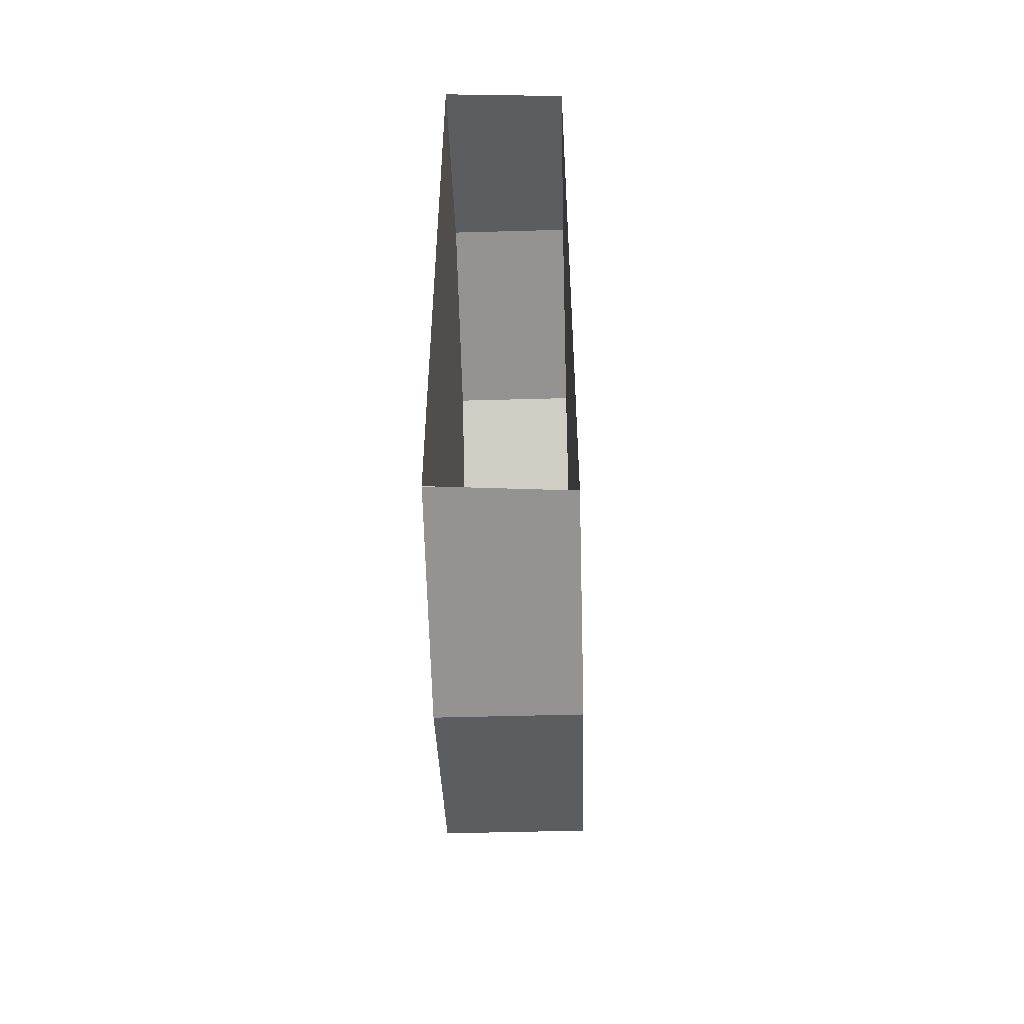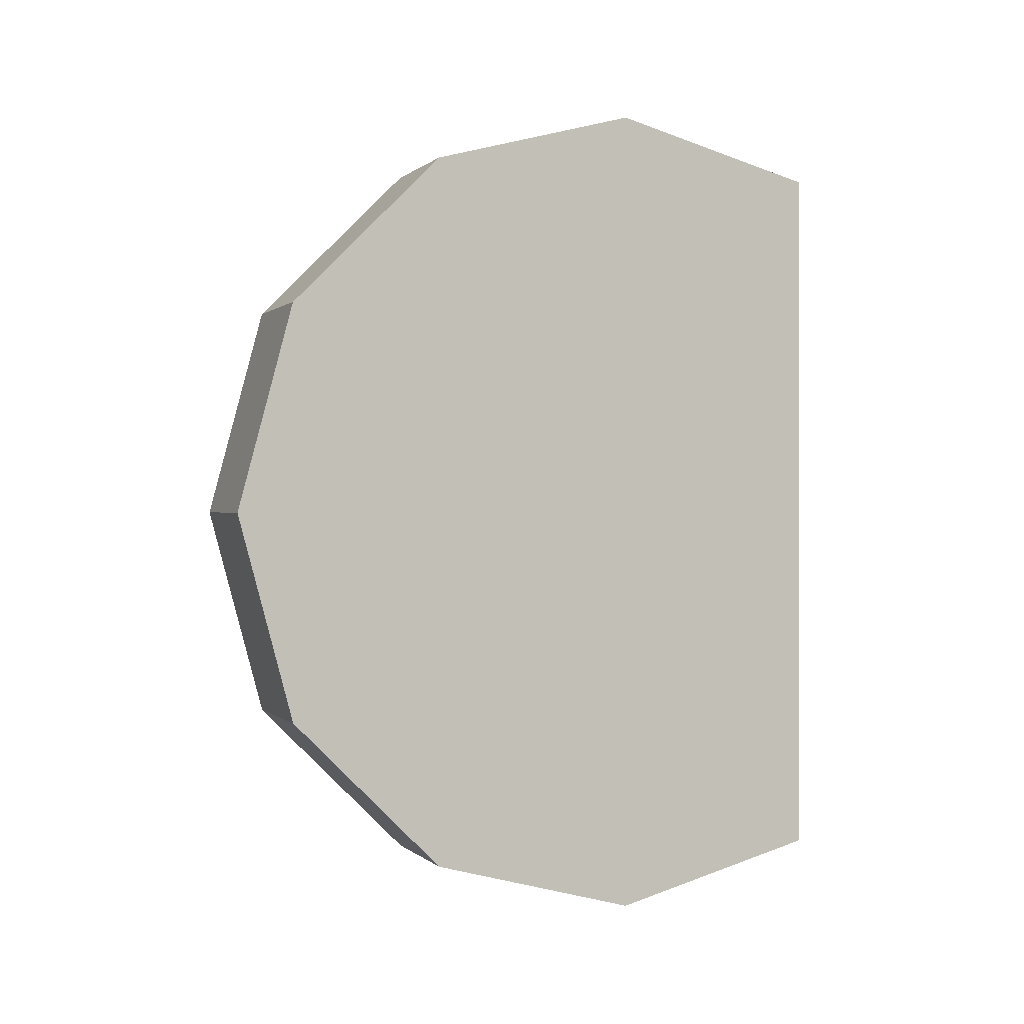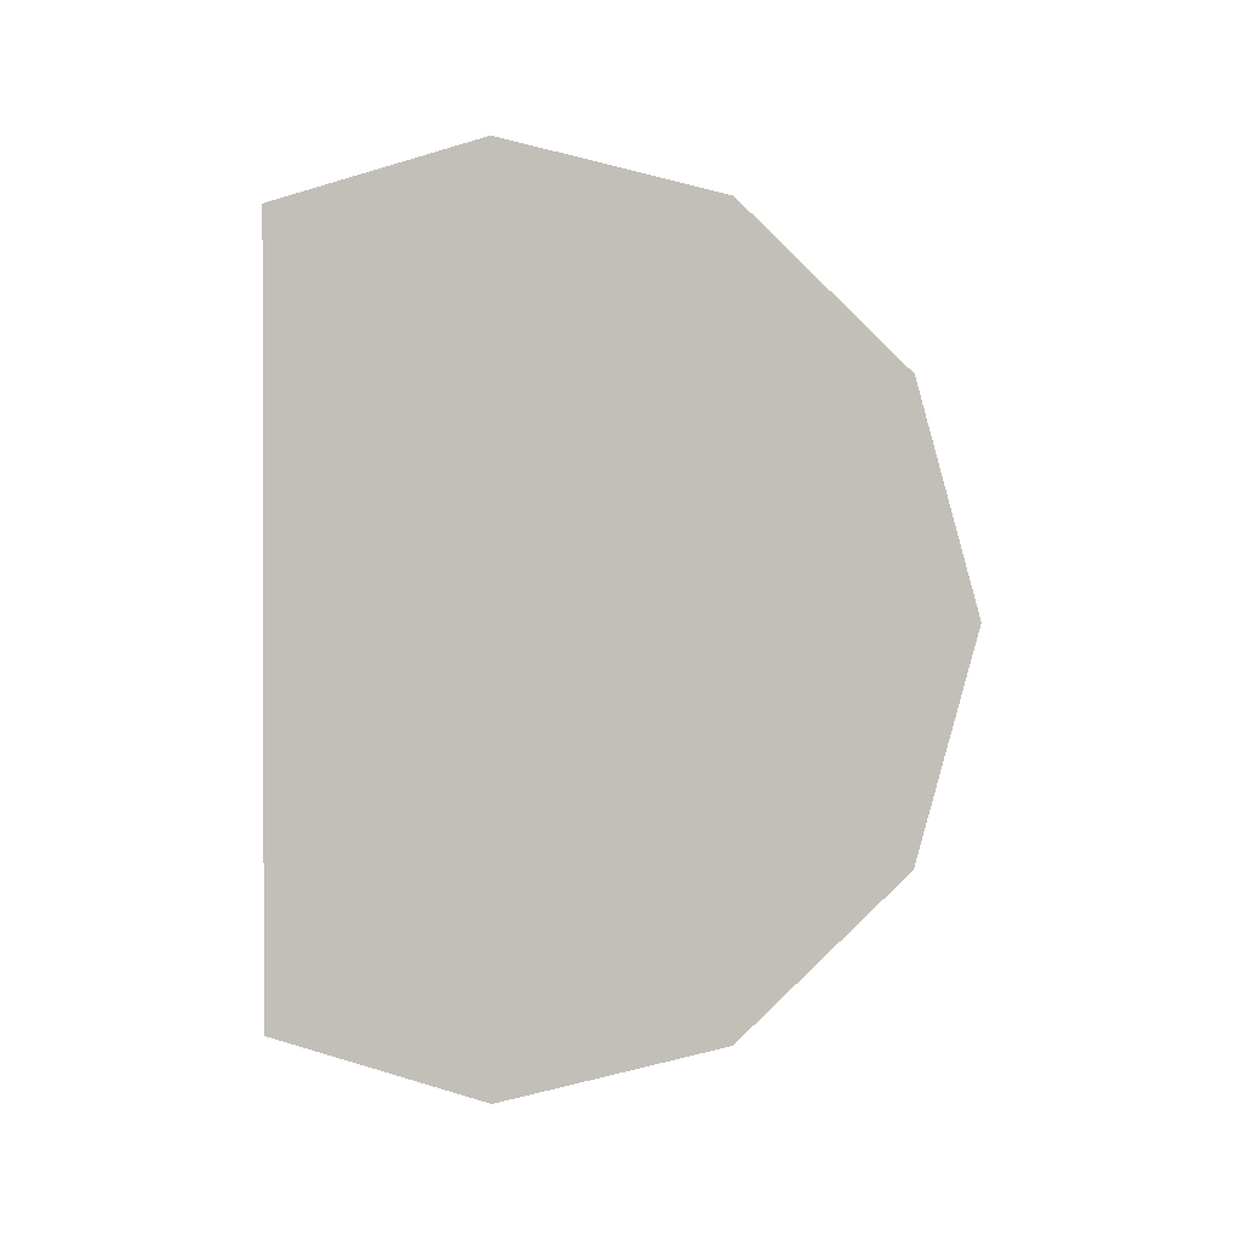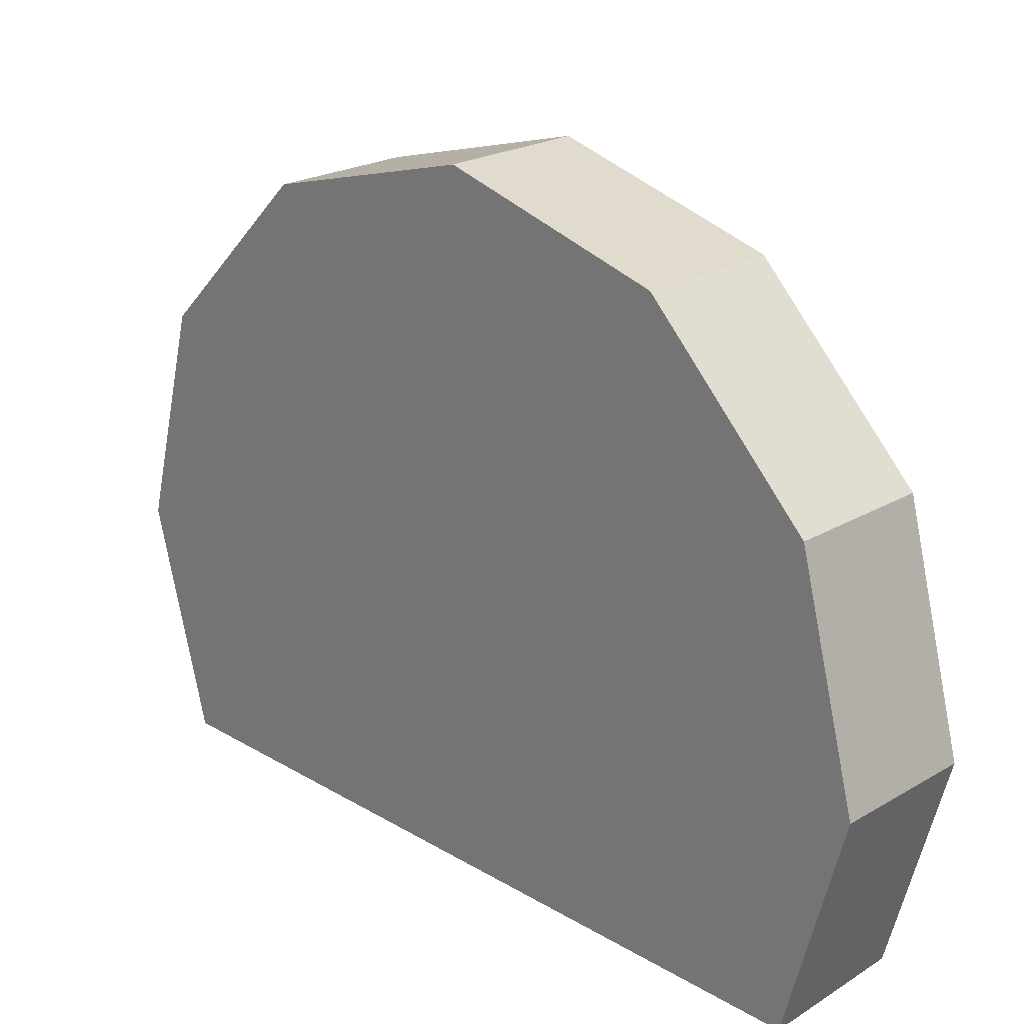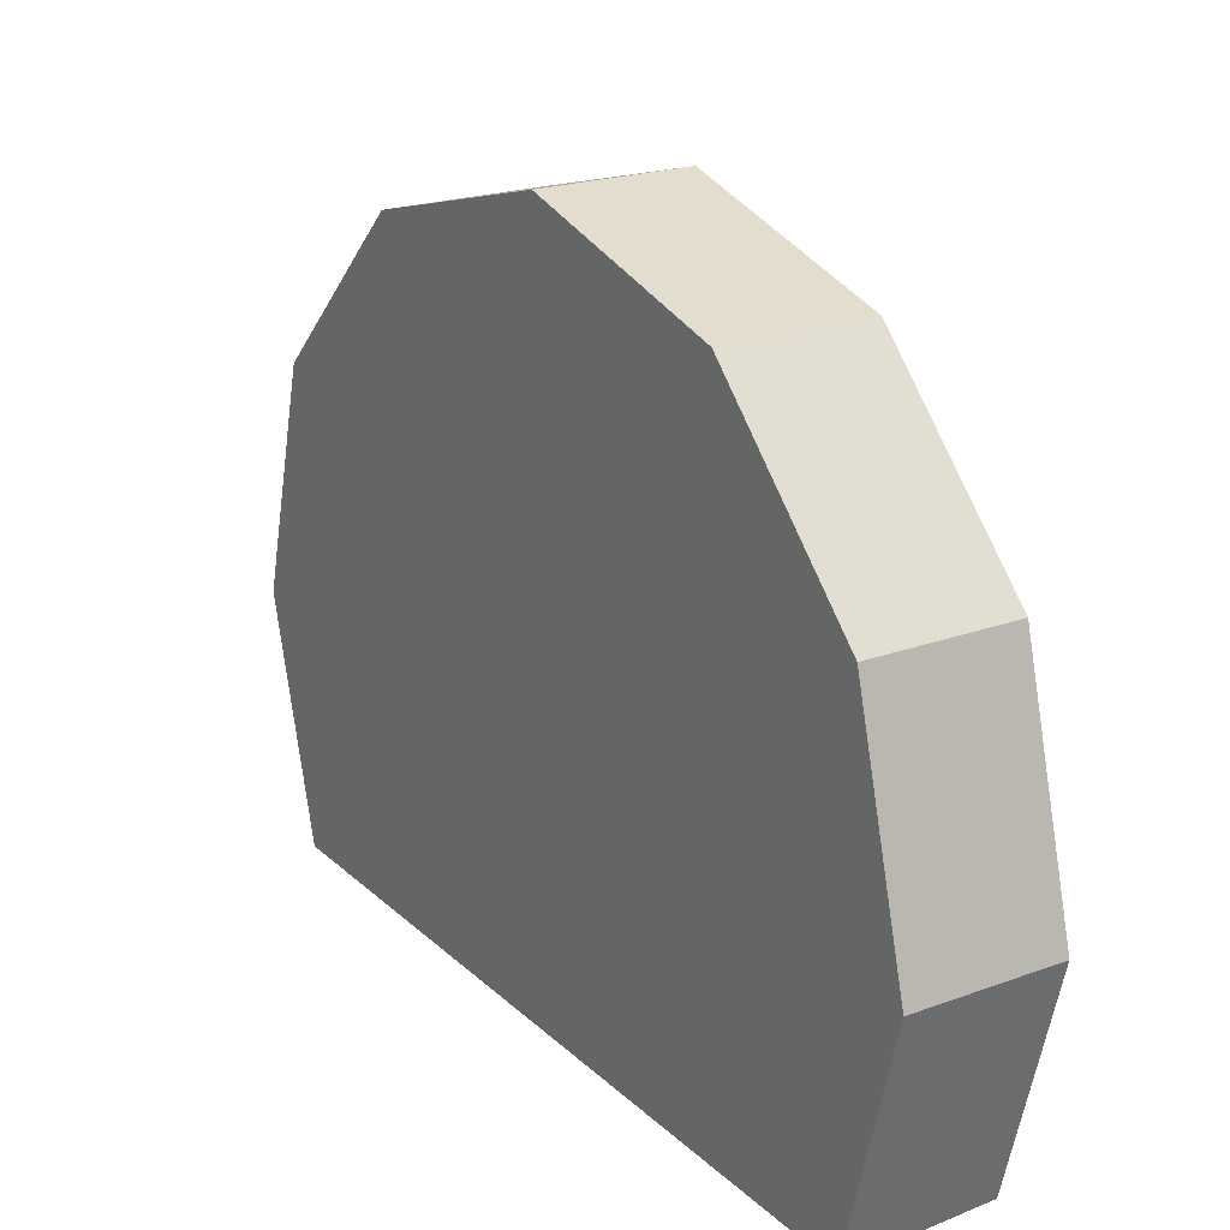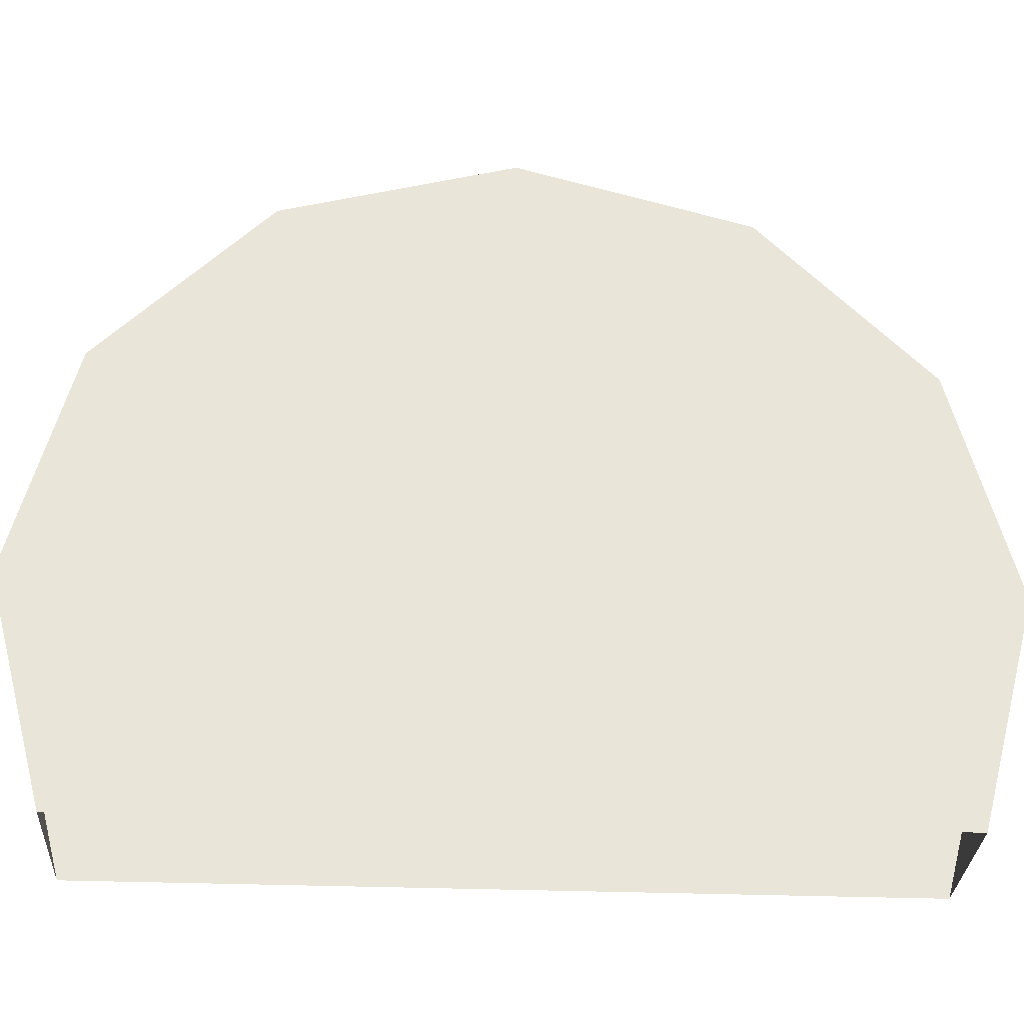
<metadata>
{"format":"obj","ext":"obj","renderer":"f3d","projection":"perspective","resolution":1024,"background":"white","views":[{"elev":-51.8,"azim":1.7,"up":"+Z"},{"elev":0.3,"azim":-111.1,"up":"+Z"},{"elev":1.0,"azim":97.2,"up":"+Z"},{"elev":22.9,"azim":-44.8,"up":"+Y"},{"elev":21.6,"azim":-32.8,"up":"+Y"},{"elev":-28.9,"azim":86.7,"up":"+Y"}]}
</metadata>
<code>
o Cylinder
v -0.3766 0.3869 -0.7139
v -0.1721 0.3869 -0.7139
v -0.3766 0.05784 -0.6258
v -0.3766 0.05784 0.5143
v -0.3766 0.3869 0.6025
v -0.1721 0.3869 0.6025
v -0.3766 0.716 0.5143
v -0.1721 0.716 0.5143
v -0.3766 0.957 0.2734
v -0.1721 0.957 0.2734
v -0.3766 1.045 -0.05573
v -0.1721 1.045 -0.05573
v -0.3766 0.957 -0.3848
v -0.1721 0.957 -0.3848
v -0.3766 0.716 -0.6258
v -0.1721 0.716 -0.6258
v -0.1721 0.06778 -0.6284
v -0.358 0.05784 -0.6258
v -0.3766 0.05684 -0.6248
v -0.1721 0.06868 0.5172
f 5 6 8 7
f 7 8 10 9
f 9 10 12 11
f 11 12 14 13
f 17 2 16 14 12 10 8 6 20
f 13 14 16 15
f 15 16 2 1
f 5 4 20 6
f 1 3 19 4 5 7 9 11 13 15
f 3 18 19
f 1 2 17 18 3

</code>
